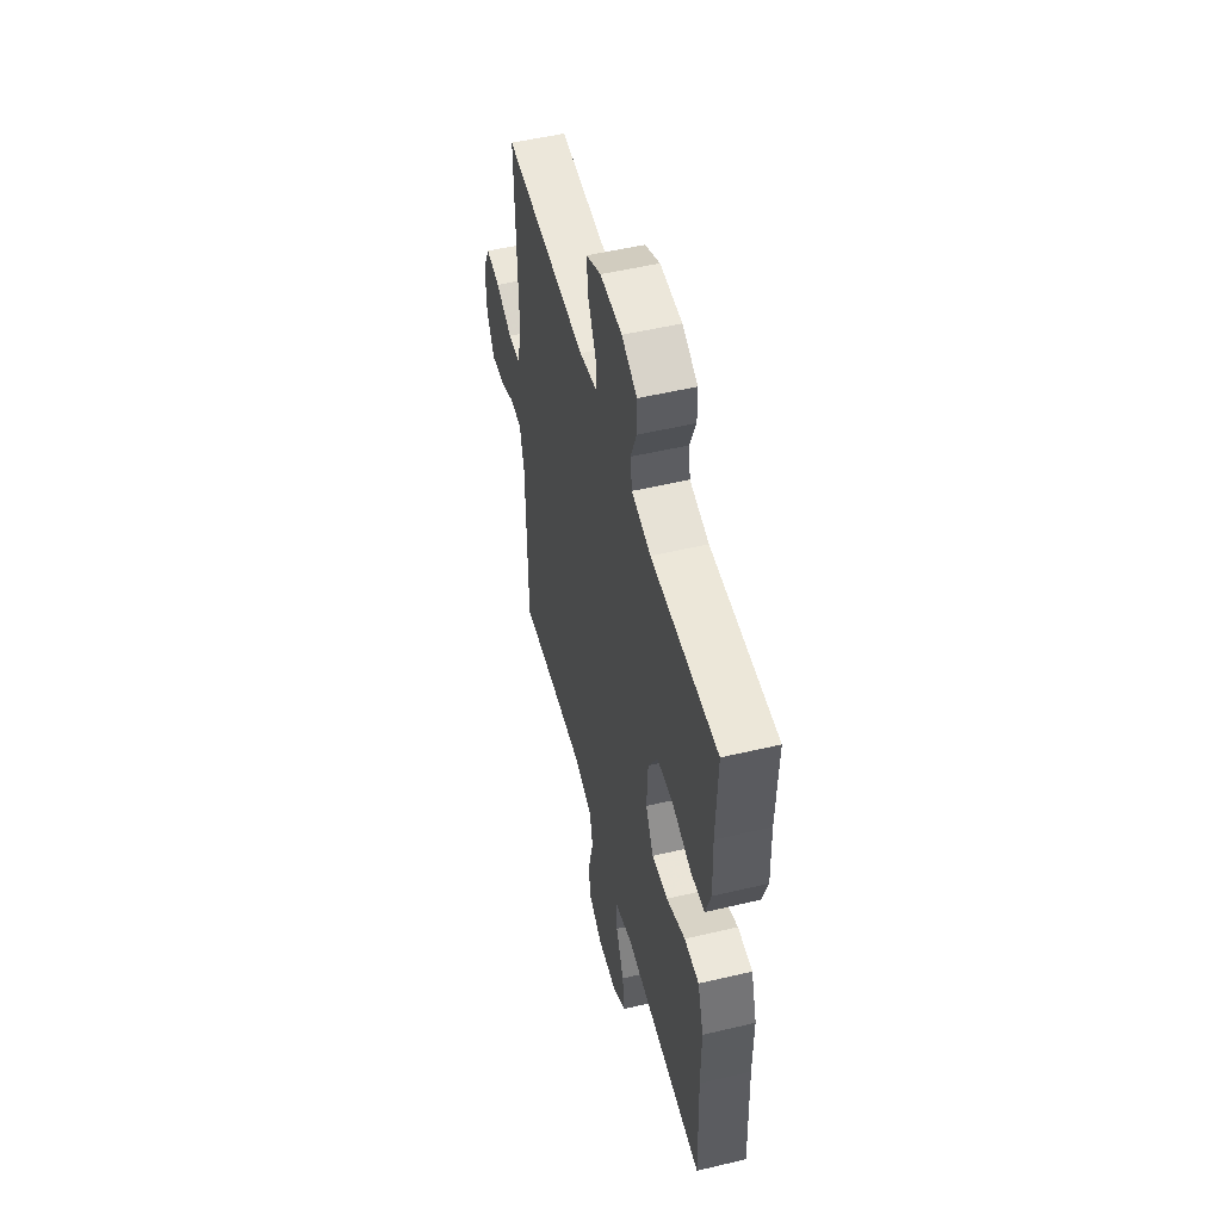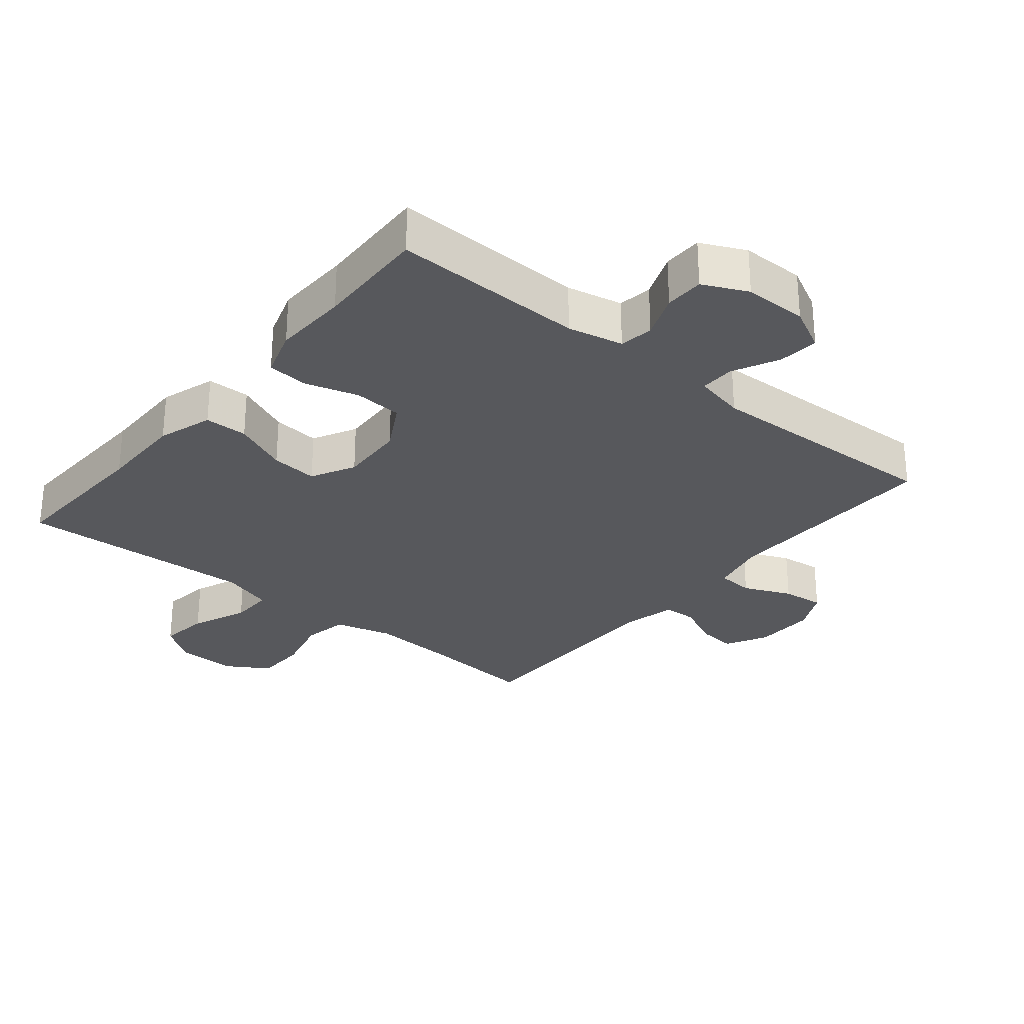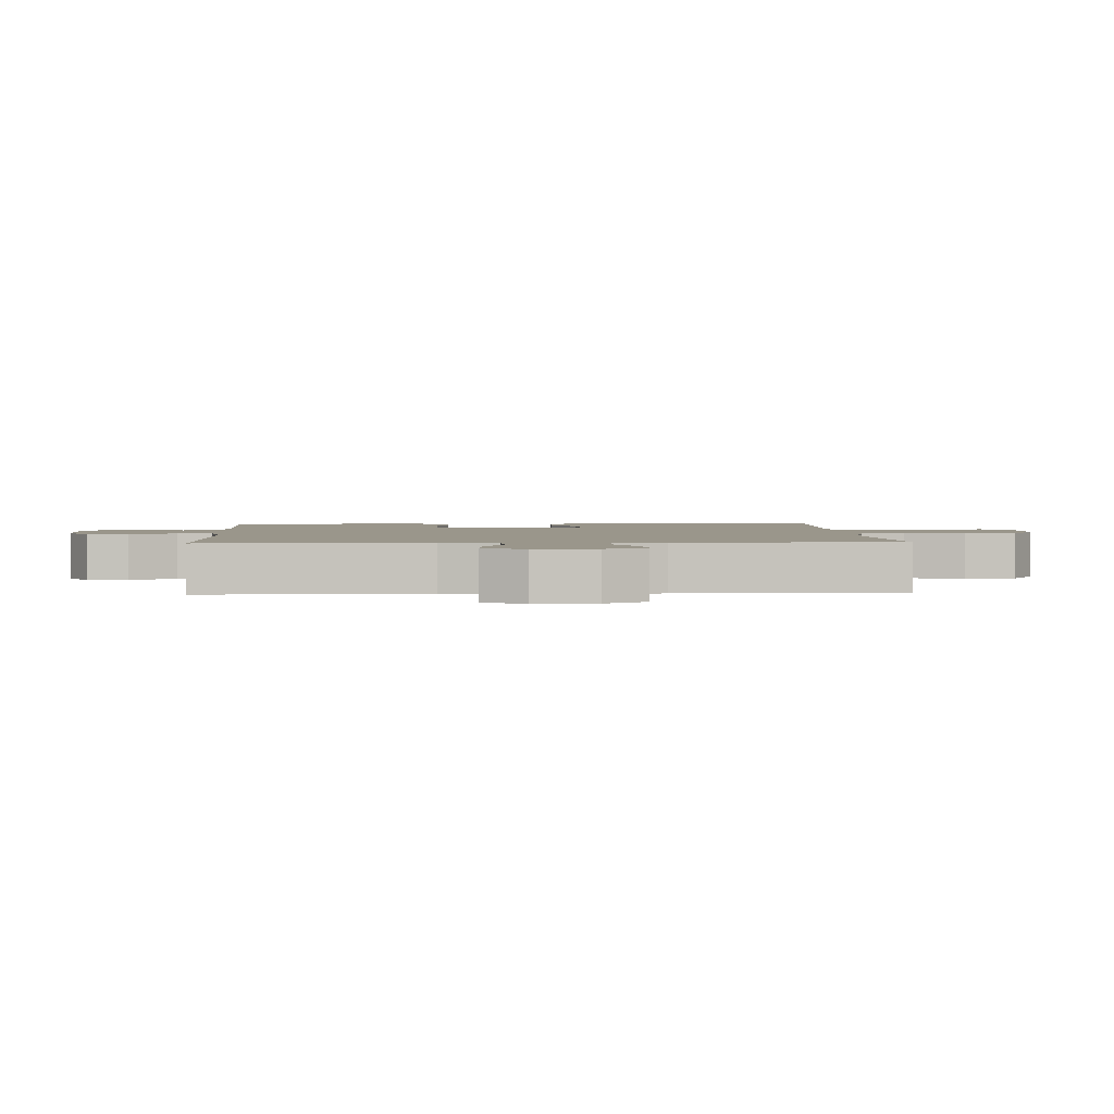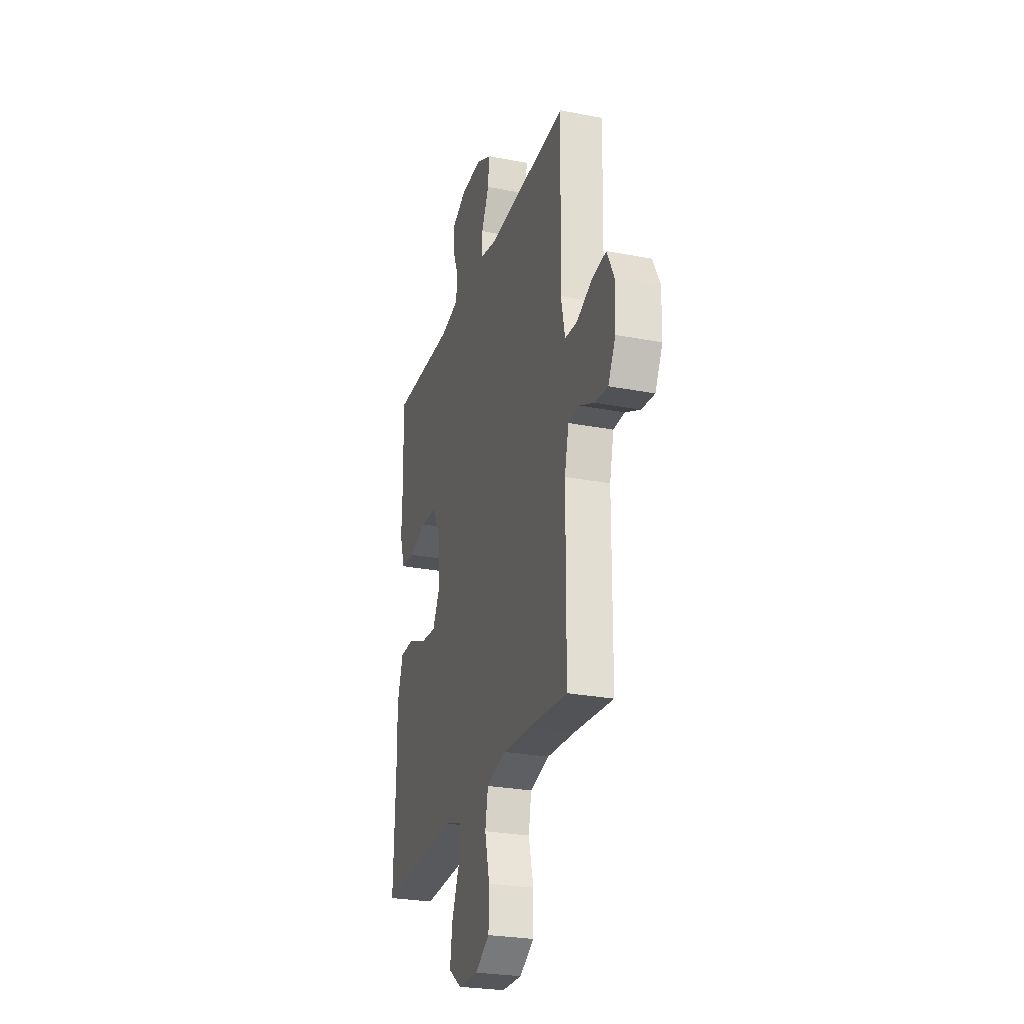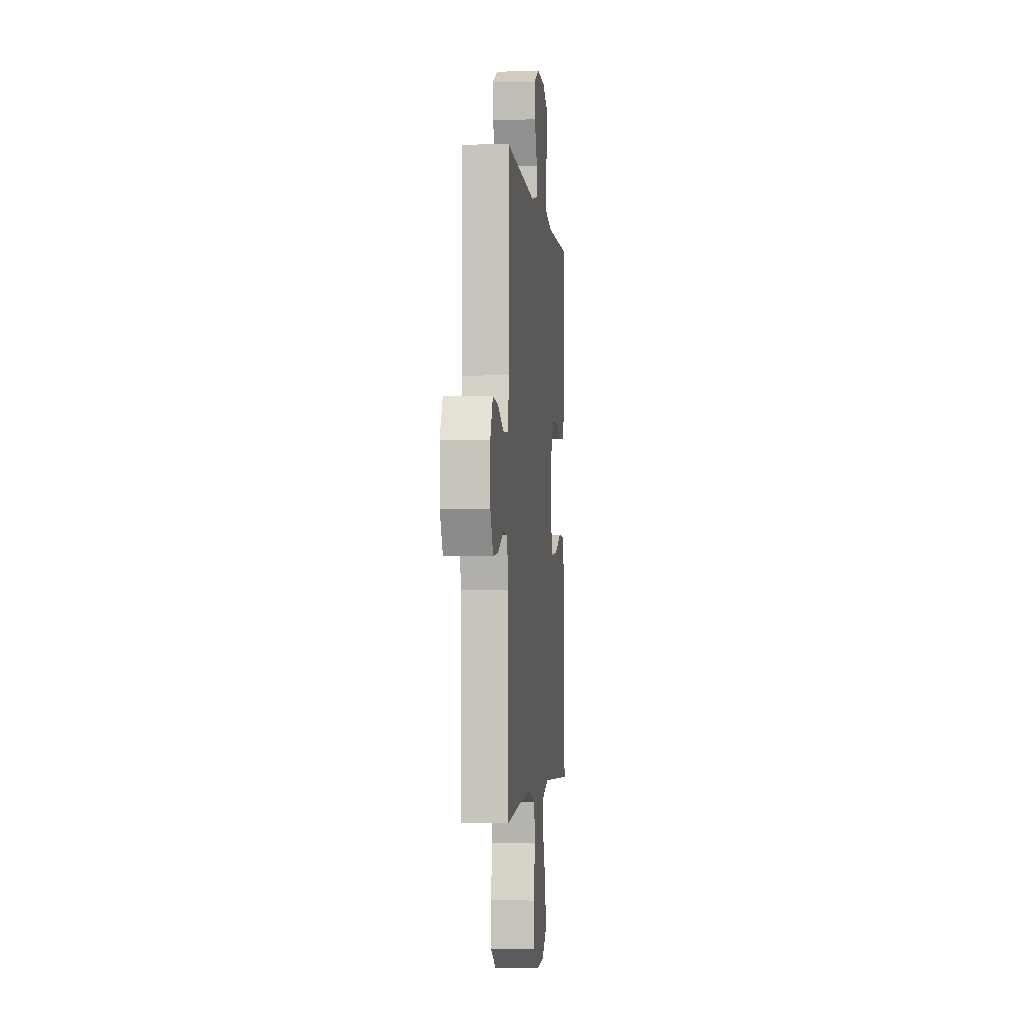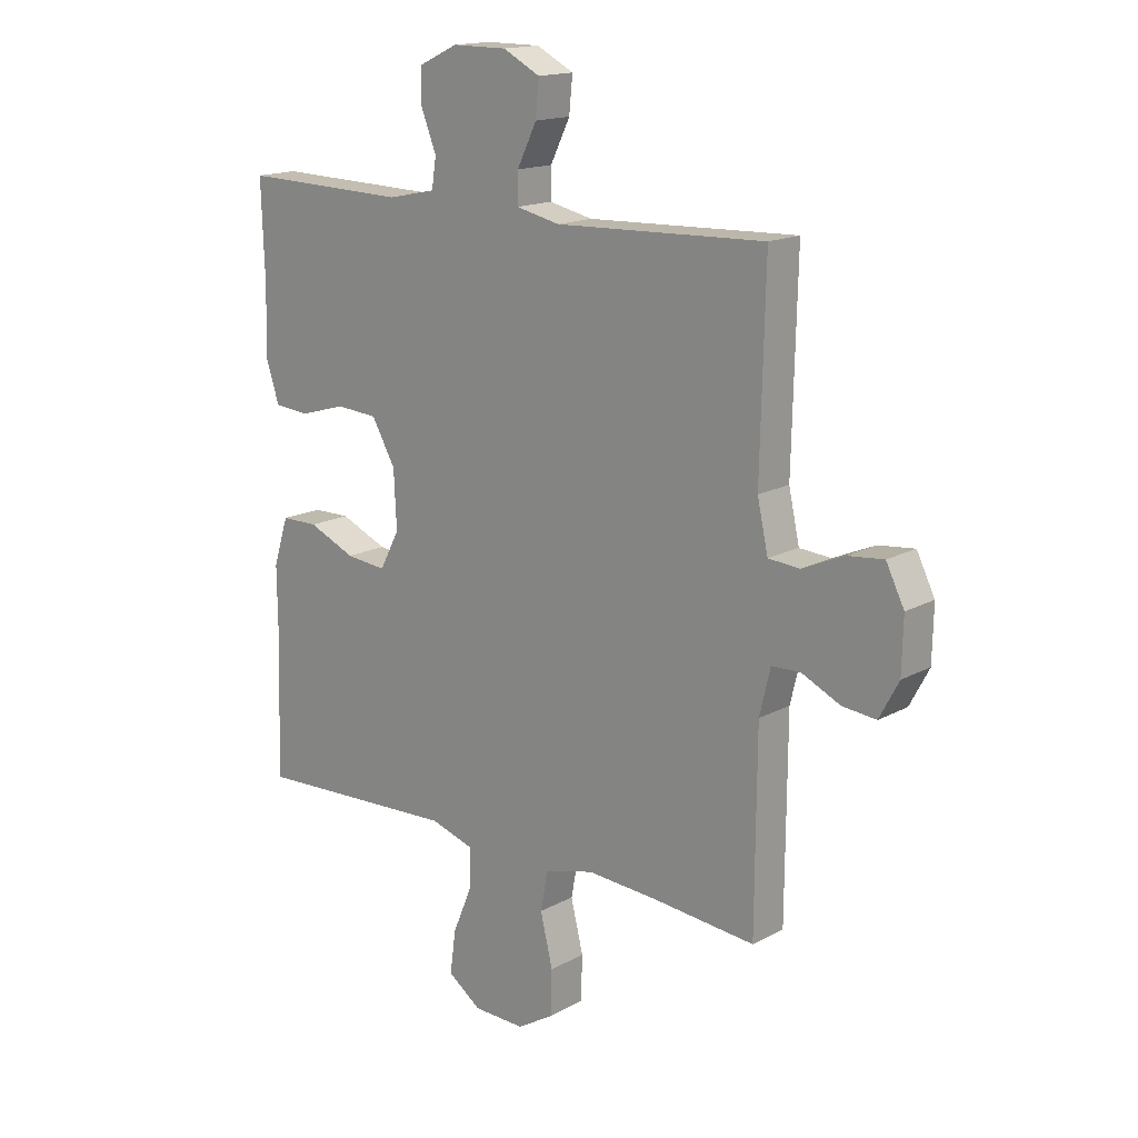
<metadata>
{"format":"obj","ext":"obj","renderer":"f3d","projection":"perspective","resolution":1024,"background":"white","views":[{"elev":52.4,"azim":-104.3,"up":"+Z"},{"elev":-28.7,"azim":-39.4,"up":"+Y"},{"elev":2.3,"azim":86.9,"up":"+Y"},{"elev":-26.7,"azim":73.2,"up":"+Z"},{"elev":-2.7,"azim":96.0,"up":"+Z"},{"elev":16.1,"azim":42.0,"up":"+Z"}]}
</metadata>
<code>
v -0.5 0.07 0.5
v -0.205 0.07 0.493
v -0.12 0.07 0.511
v -0.112 0.07 0.563
v -0.139 0.07 0.631
v -0.138 0.07 0.691
v -0.07 0.07 0.723
v 0.027 0.07 0.723
v 0.093 0.07 0.689
v 0.087 0.07 0.627
v 0.052 0.07 0.556
v 0.051 0.07 0.503
v 0.129 0.07 0.486
v 0.5 0.07 0.5
v 0.492 0.07 0.157
v 0.511 0.07 0.071
v 0.567 0.07 0.067
v 0.64 0.07 0.099
v 0.704 0.07 0.106
v 0.736 0.07 0.042
v 0.734 0.07 -0.052
v 0.7 0.07 -0.116
v 0.64 0.07 -0.11
v 0.572 0.07 -0.078
v 0.521 0.07 -0.08
v 0.502 0.07 -0.16
v 0.5 0.07 -0.5
v 0.322 0.07 -0.484
v 0.193 0.07 -0.476
v 0.105 0.07 -0.5
v 0.092 0.07 -0.569
v 0.114 0.07 -0.659
v 0.112 0.07 -0.738
v 0.047 0.07 -0.778
v -0.045 0.07 -0.776
v -0.104 0.07 -0.734
v -0.094 0.07 -0.658
v -0.058 0.07 -0.572
v -0.057 0.07 -0.506
v -0.135 0.07 -0.482
v -0.258 0.07 -0.488
v -0.5 0.07 -0.5
v -0.491 0.07 -0.263
v -0.492 0.07 -0.131
v -0.465 0.07 -0.047
v -0.399 0.07 -0.046
v -0.315 0.07 -0.082
v -0.243 0.07 -0.089
v -0.208 0.07 -0.022
v -0.213 0.07 0.078
v -0.255 0.07 0.152
v -0.329 0.07 0.157
v -0.411 0.07 0.133
v -0.474 0.07 0.138
v -0.498 0.07 0.212
v -0.494 0.07 0.327
v -0.5 0 0.5
v -0.205 0 0.493
v -0.12 0 0.511
v -0.112 0 0.563
v -0.139 0 0.631
v -0.138 0 0.691
v -0.07 0 0.723
v 0.027 0 0.723
v 0.093 0 0.689
v 0.087 0 0.627
v 0.052 0 0.556
v 0.051 0 0.503
v 0.129 0 0.486
v 0.5 0 0.5
v 0.492 0 0.157
v 0.511 0 0.071
v 0.567 0 0.067
v 0.64 0 0.099
v 0.704 0 0.106
v 0.736 0 0.042
v 0.734 0 -0.052
v 0.7 0 -0.116
v 0.64 0 -0.11
v 0.572 0 -0.078
v 0.521 0 -0.08
v 0.502 0 -0.16
v 0.5 0 -0.5
v 0.322 0 -0.484
v 0.193 0 -0.476
v 0.105 0 -0.5
v 0.092 0 -0.569
v 0.114 0 -0.659
v 0.112 0 -0.738
v 0.047 0 -0.778
v -0.045 0 -0.776
v -0.104 0 -0.734
v -0.094 0 -0.658
v -0.058 0 -0.572
v -0.057 0 -0.506
v -0.135 0 -0.482
v -0.258 0 -0.488
v -0.5 0 -0.5
v -0.491 0 -0.263
v -0.492 0 -0.131
v -0.465 0 -0.047
v -0.399 0 -0.046
v -0.315 0 -0.082
v -0.243 0 -0.089
v -0.208 0 -0.022
v -0.213 0 0.078
v -0.255 0 0.152
v -0.329 0 0.157
v -0.411 0 0.133
v -0.474 0 0.138
v -0.498 0 0.212
v -0.494 0 0.327
f 53 54 55 56
f 52 53 56 1
f 51 52 1 2
f 50 51 2 3
f 49 50 3
f 44 45 46 47
f 43 44 47 48
f 41 42 43 48
f 40 41 48 49
f 35 36 37 38
f 35 38 39
f 34 35 39
f 31 32 33 34
f 30 31 34 39
f 29 30 39 40
f 26 27 28
f 25 26 28 29
f 21 22 23 24
f 21 24 25
f 20 21 25
f 17 18 19 20
f 16 17 20 25
f 15 16 25 29
f 13 14 15 29
f 8 9 10 11
f 8 11 12
f 7 8 12
f 4 5 6 7
f 3 4 7 12
f 13 29 40 49
f 3 12 13 49
f 112 111 110 109
f 57 112 109 108
f 58 57 108 107
f 59 58 107 106
f 59 106 105
f 103 102 101 100
f 104 103 100 99
f 104 99 98 97
f 105 104 97 96
f 94 93 92 91
f 95 94 91
f 95 91 90
f 90 89 88 87
f 95 90 87 86
f 96 95 86 85
f 84 83 82
f 85 84 82 81
f 80 79 78 77
f 81 80 77
f 81 77 76
f 76 75 74 73
f 81 76 73 72
f 85 81 72 71
f 85 71 70 69
f 67 66 65 64
f 68 67 64
f 68 64 63
f 63 62 61 60
f 68 63 60 59
f 105 96 85 69
f 105 69 68 59
f 1 57 58 2
f 2 58 59 3
f 3 59 60 4
f 4 60 61 5
f 5 61 62 6
f 6 62 63 7
f 7 63 64 8
f 8 64 65 9
f 9 65 66 10
f 10 66 67 11
f 11 67 68 12
f 12 68 69 13
f 13 69 70 14
f 14 70 71 15
f 15 71 72 16
f 16 72 73 17
f 17 73 74 18
f 18 74 75 19
f 19 75 76 20
f 20 76 77 21
f 21 77 78 22
f 22 78 79 23
f 23 79 80 24
f 24 80 81 25
f 25 81 82 26
f 26 82 83 27
f 27 83 84 28
f 28 84 85 29
f 29 85 86 30
f 30 86 87 31
f 31 87 88 32
f 32 88 89 33
f 33 89 90 34
f 34 90 91 35
f 35 91 92 36
f 36 92 93 37
f 37 93 94 38
f 38 94 95 39
f 39 95 96 40
f 40 96 97 41
f 41 97 98 42
f 42 98 99 43
f 43 99 100 44
f 44 100 101 45
f 45 101 102 46
f 46 102 103 47
f 47 103 104 48
f 48 104 105 49
f 49 105 106 50
f 50 106 107 51
f 51 107 108 52
f 52 108 109 53
f 53 109 110 54
f 54 110 111 55
f 55 111 112 56
f 56 112 57 1

</code>
